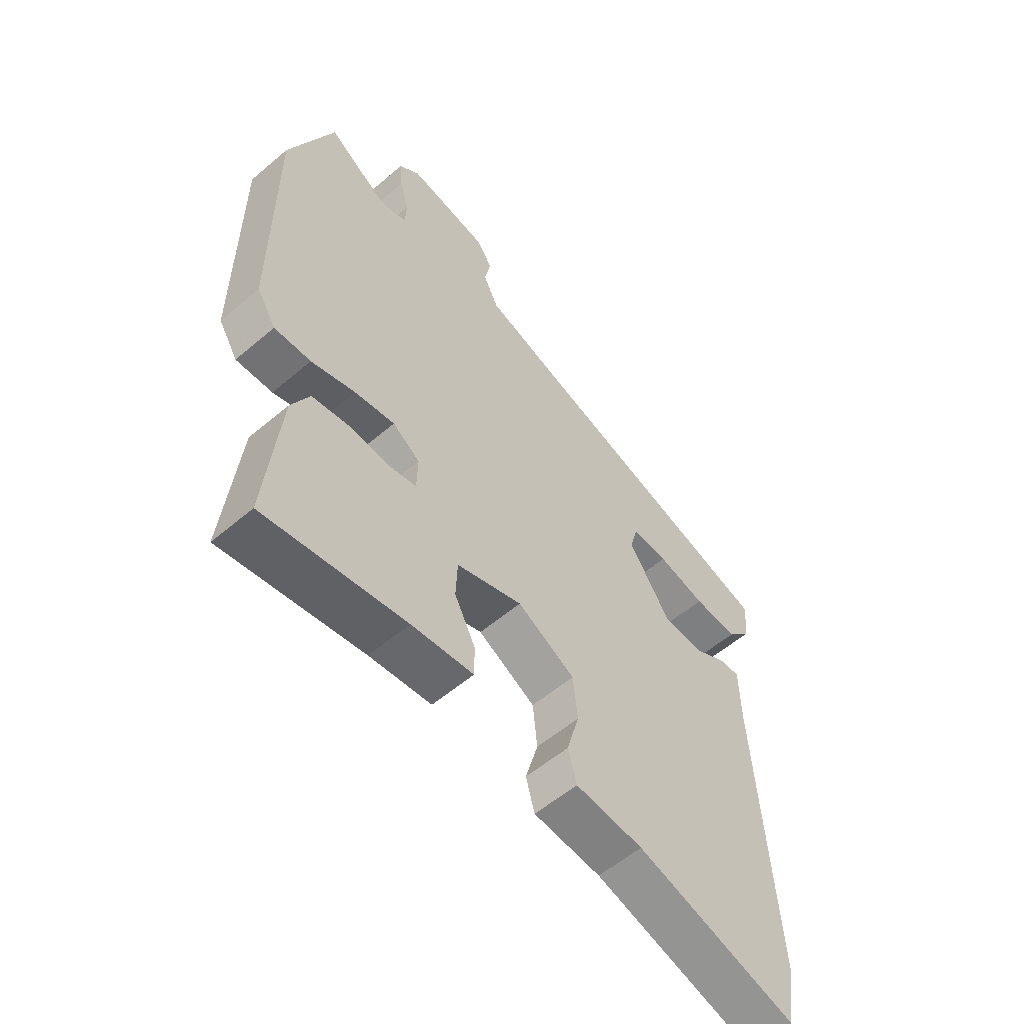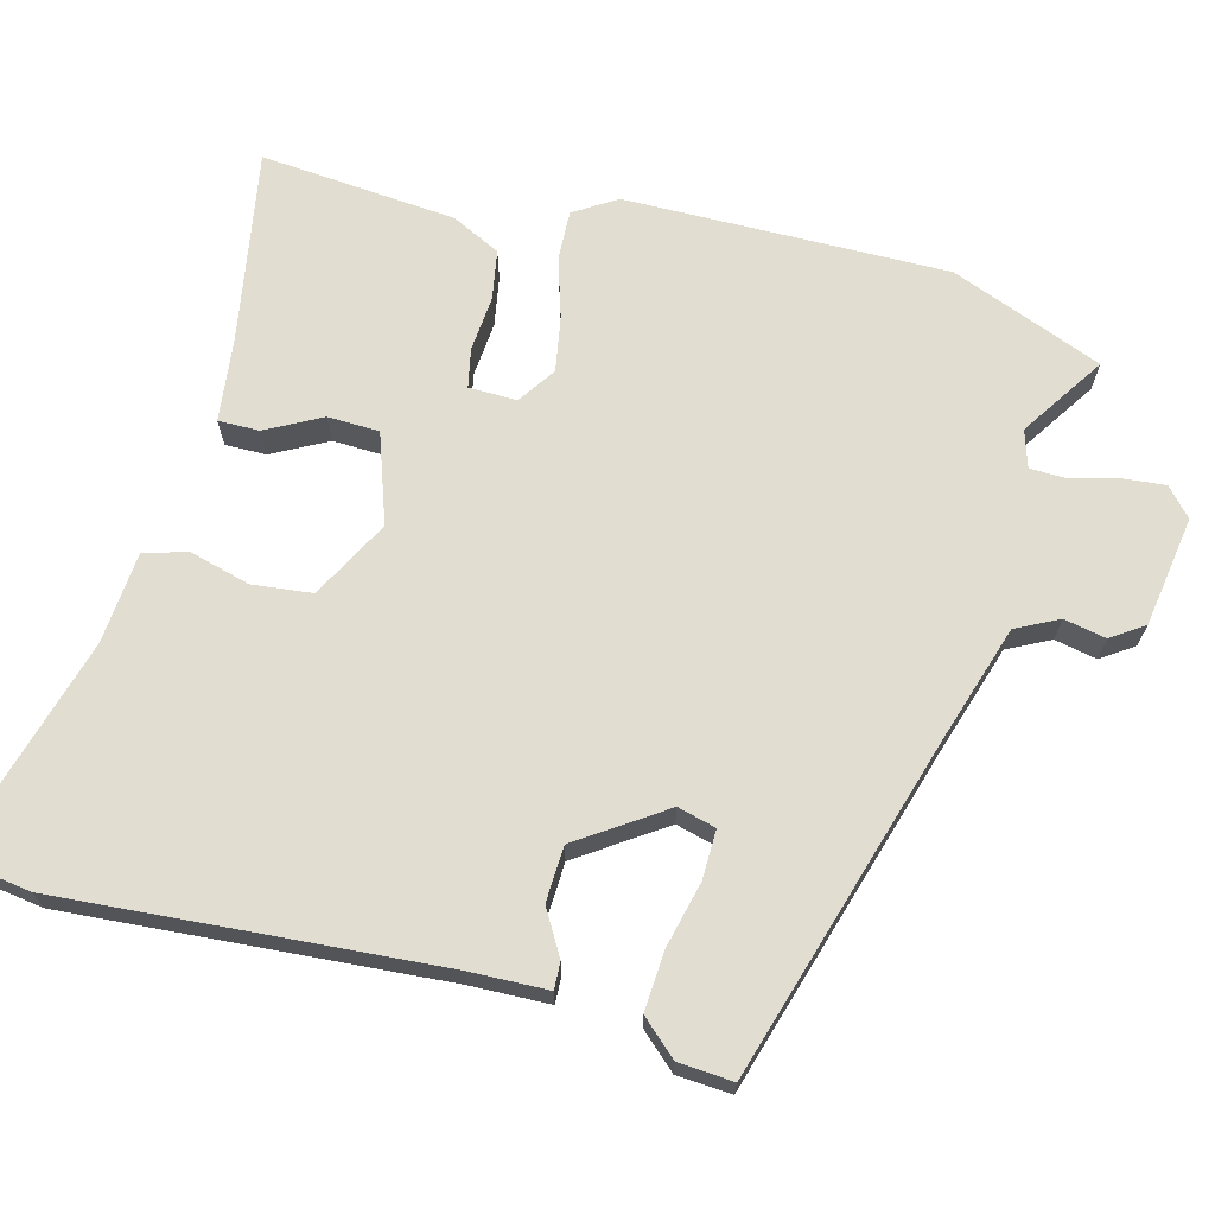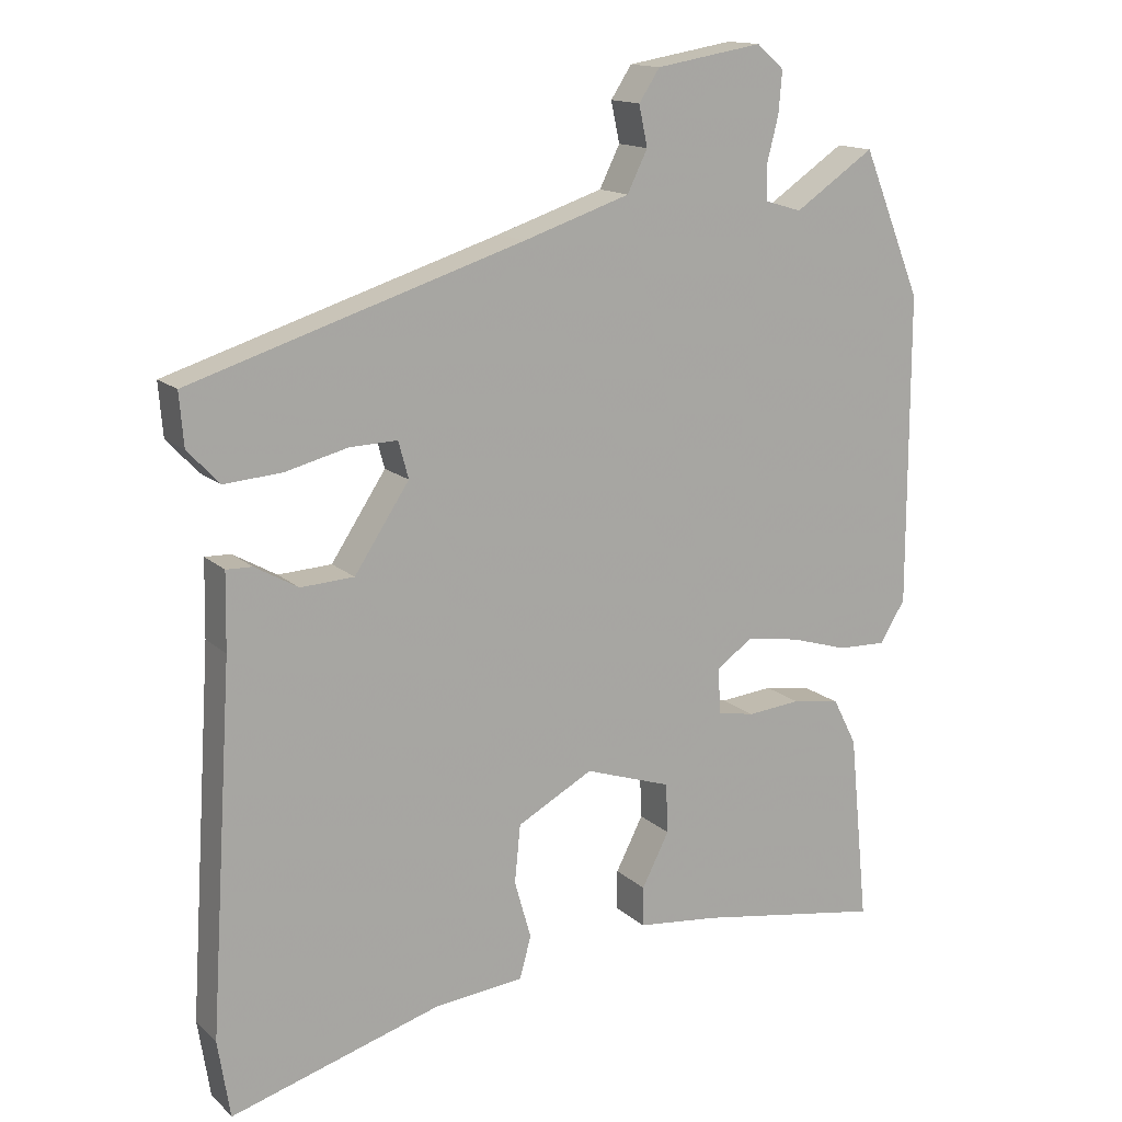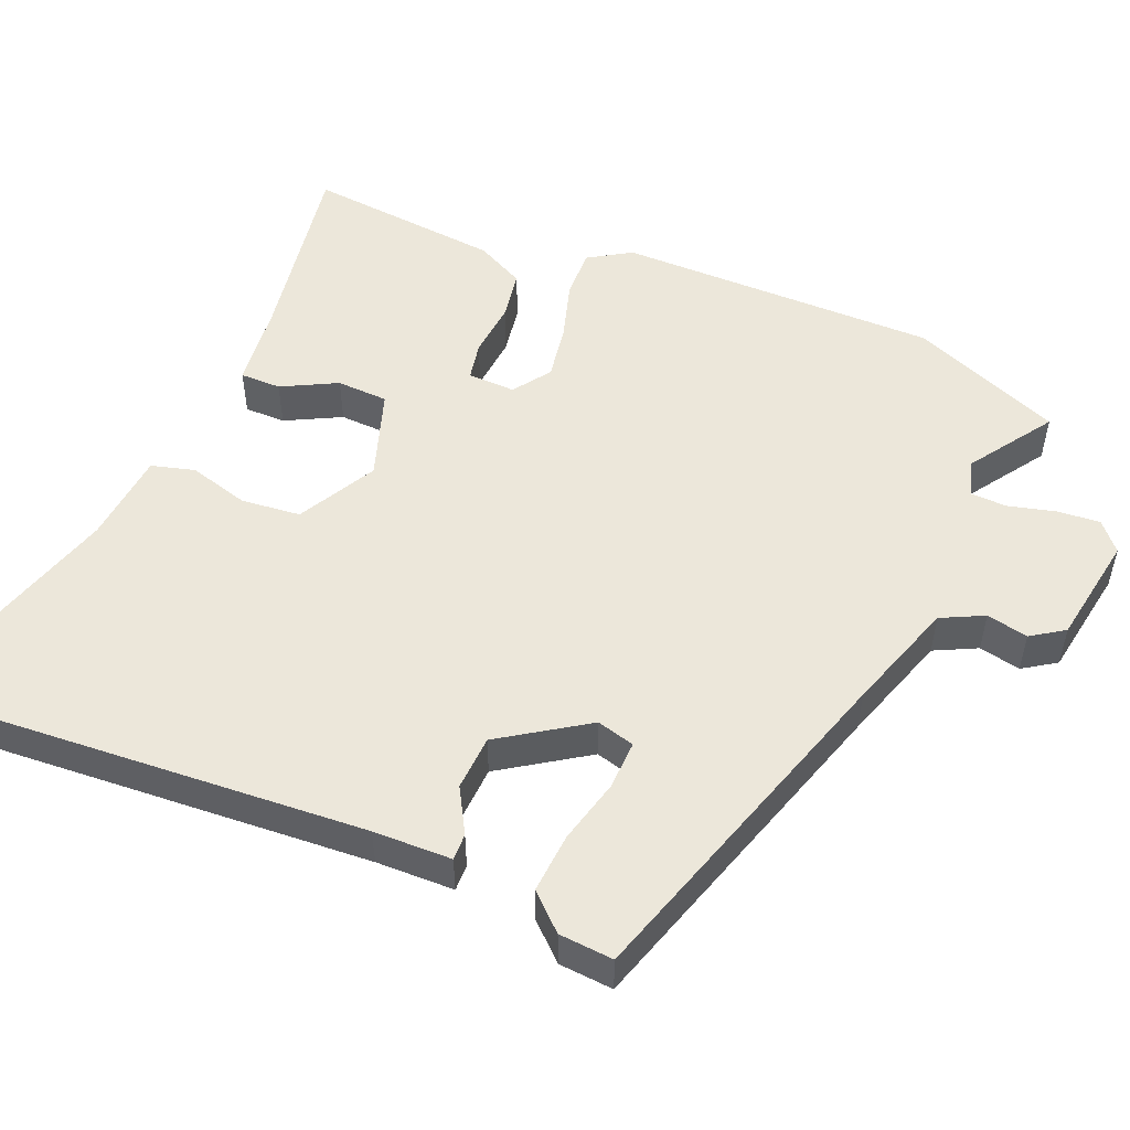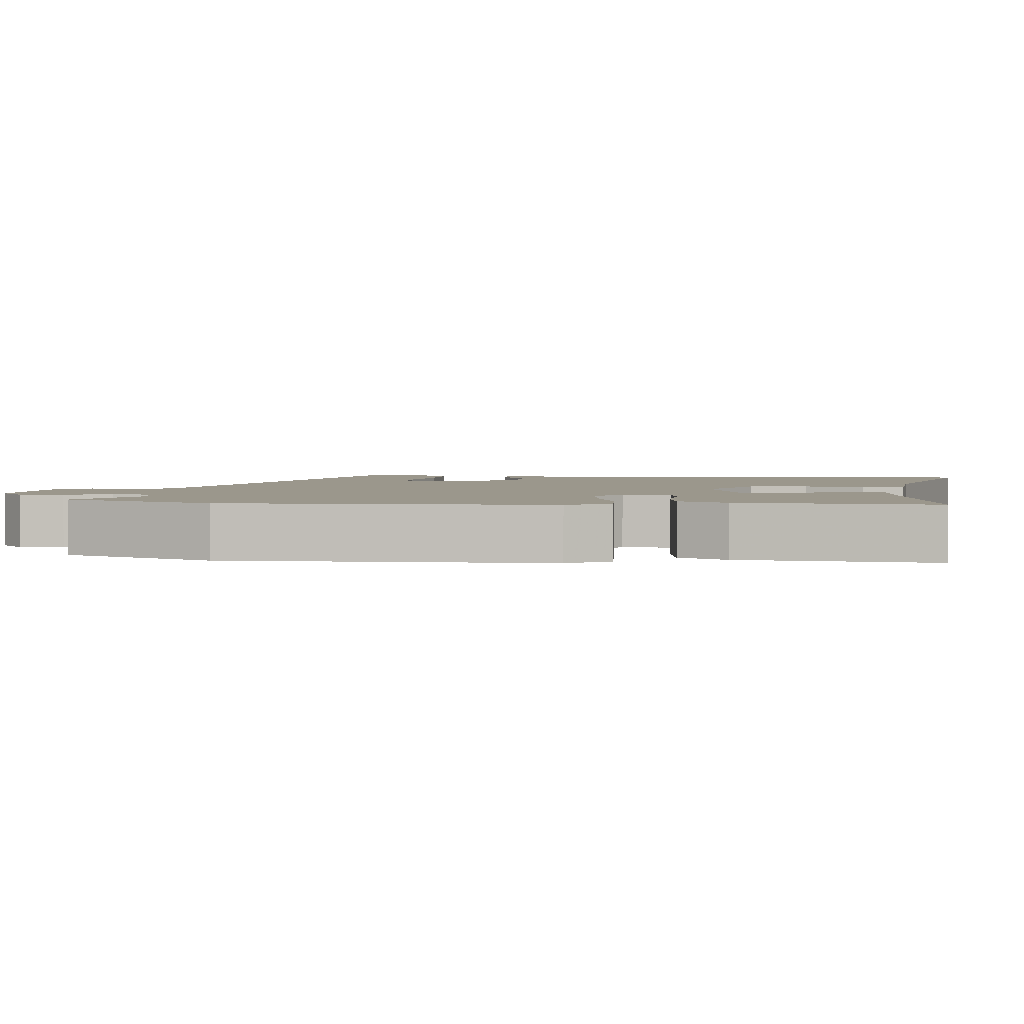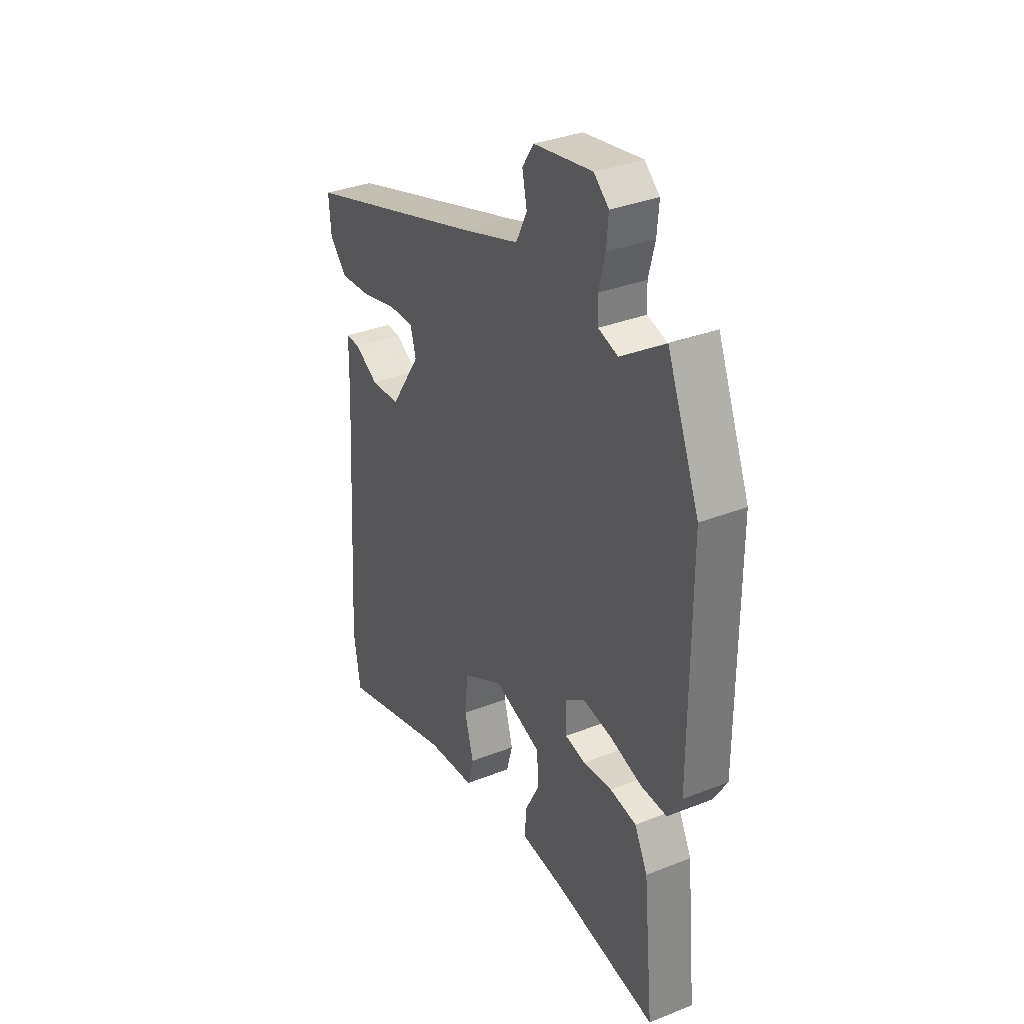
<metadata>
{"format":"obj","ext":"obj","renderer":"f3d","projection":"perspective","resolution":1024,"background":"white","views":[{"elev":-56.8,"azim":131.6,"up":"+Z"},{"elev":68.5,"azim":-75.9,"up":"+Y"},{"elev":14.6,"azim":-29.0,"up":"+Z"},{"elev":52.0,"azim":-67.4,"up":"+Y"},{"elev":2.8,"azim":95.9,"up":"+Y"},{"elev":34.2,"azim":61.9,"up":"+Z"}]}
</metadata>
<code>
v -0.487 0.07 -0.58
v -0.504 0.07 -0.473
v -0.472 0.07 0.032
v -0.47 0.07 0.137
v -0.434 0.07 0.136
v -0.374 0.07 0.102
v -0.3 0.07 0.106
v -0.224 0.07 0.221
v -0.238 0.07 0.272
v -0.304 0.07 0.27
v -0.391 0.07 0.248
v -0.471 0.07 0.242
v -0.515 0.07 0.289
v -0.521 0.07 0.362
v -0.06 0.07 0.507
v 0.088 0.07 0.556
v 0.116 0.07 0.613
v 0.104 0.07 0.669
v 0.133 0.07 0.713
v 0.281 0.07 0.738
v 0.319 0.07 0.705
v 0.314 0.07 0.647
v 0.298 0.07 0.584
v 0.3 0.07 0.536
v 0.35 0.07 0.521
v 0.461 0.07 0.596
v 0.543 0.07 0.394
v 0.543 0.07 -0.038
v 0.508 0.07 -0.095
v 0.441 0.07 -0.093
v 0.361 0.07 -0.069
v 0.287 0.07 -0.057
v 0.237 0.07 -0.092
v 0.239 0.07 -0.156
v 0.291 0.07 -0.166
v 0.365 0.07 -0.159
v 0.432 0.07 -0.17
v 0.465 0.07 -0.235
v 0.491 0.07 -0.497
v 0.233 0.07 -0.455
v 0.12 0.07 -0.443
v 0.12 0.07 -0.388
v 0.158 0.07 -0.314
v 0.155 0.07 -0.245
v 0.035 0.07 -0.205
v -0.07 0.07 -0.262
v -0.078 0.07 -0.342
v -0.055 0.07 -0.423
v -0.071 0.07 -0.481
v -0.194 0.07 -0.493
v -0.487 0 -0.58
v -0.504 0 -0.473
v -0.472 0 0.032
v -0.47 0 0.137
v -0.434 0 0.136
v -0.374 0 0.102
v -0.3 0 0.106
v -0.224 0 0.221
v -0.238 0 0.272
v -0.304 0 0.27
v -0.391 0 0.248
v -0.471 0 0.242
v -0.515 0 0.289
v -0.521 0 0.362
v -0.06 0 0.507
v 0.088 0 0.556
v 0.116 0 0.613
v 0.104 0 0.669
v 0.133 0 0.713
v 0.281 0 0.738
v 0.319 0 0.705
v 0.314 0 0.647
v 0.298 0 0.584
v 0.3 0 0.536
v 0.35 0 0.521
v 0.461 0 0.596
v 0.543 0 0.394
v 0.543 0 -0.038
v 0.508 0 -0.095
v 0.441 0 -0.093
v 0.361 0 -0.069
v 0.287 0 -0.057
v 0.237 0 -0.092
v 0.239 0 -0.156
v 0.291 0 -0.166
v 0.365 0 -0.159
v 0.432 0 -0.17
v 0.465 0 -0.235
v 0.491 0 -0.497
v 0.233 0 -0.455
v 0.12 0 -0.443
v 0.12 0 -0.388
v 0.158 0 -0.314
v 0.155 0 -0.245
v 0.035 0 -0.205
v -0.07 0 -0.262
v -0.078 0 -0.342
v -0.055 0 -0.423
v -0.071 0 -0.481
v -0.194 0 -0.493
f 47 48 49 50
f 46 47 50 1
f 40 41 42 43
f 40 43 44
f 39 40 44
f 38 39 44
f 35 36 37 38
f 34 35 38 44
f 33 34 44 45
f 28 29 30 31
f 28 31 32
f 25 26 27 28
f 24 25 28 32
f 23 24 32 33
f 21 22 23
f 20 21 23
f 17 18 19 20
f 16 17 20 23
f 15 16 23 33
f 10 11 12 13
f 9 10 13 14
f 3 4 5 6
f 3 6 7
f 46 1 2 3
f 46 3 7
f 45 46 7 8
f 33 45 8 9
f 15 33 9
f 9 14 15
f 100 99 98 97
f 51 100 97 96
f 93 92 91 90
f 94 93 90
f 94 90 89
f 94 89 88
f 88 87 86 85
f 94 88 85 84
f 95 94 84 83
f 81 80 79 78
f 82 81 78
f 78 77 76 75
f 82 78 75 74
f 83 82 74 73
f 73 72 71
f 73 71 70
f 70 69 68 67
f 73 70 67 66
f 83 73 66 65
f 63 62 61 60
f 64 63 60 59
f 56 55 54 53
f 57 56 53
f 53 52 51 96
f 57 53 96
f 58 57 96 95
f 59 58 95 83
f 59 83 65
f 65 64 59
f 1 51 52 2
f 2 52 53 3
f 3 53 54 4
f 4 54 55 5
f 5 55 56 6
f 6 56 57 7
f 7 57 58 8
f 8 58 59 9
f 9 59 60 10
f 10 60 61 11
f 11 61 62 12
f 12 62 63 13
f 13 63 64 14
f 14 64 65 15
f 15 65 66 16
f 16 66 67 17
f 17 67 68 18
f 18 68 69 19
f 19 69 70 20
f 20 70 71 21
f 21 71 72 22
f 22 72 73 23
f 23 73 74 24
f 24 74 75 25
f 25 75 76 26
f 26 76 77 27
f 27 77 78 28
f 28 78 79 29
f 29 79 80 30
f 30 80 81 31
f 31 81 82 32
f 32 82 83 33
f 33 83 84 34
f 34 84 85 35
f 35 85 86 36
f 36 86 87 37
f 37 87 88 38
f 38 88 89 39
f 39 89 90 40
f 40 90 91 41
f 41 91 92 42
f 42 92 93 43
f 43 93 94 44
f 44 94 95 45
f 45 95 96 46
f 46 96 97 47
f 47 97 98 48
f 48 98 99 49
f 49 99 100 50
f 50 100 51 1

</code>
